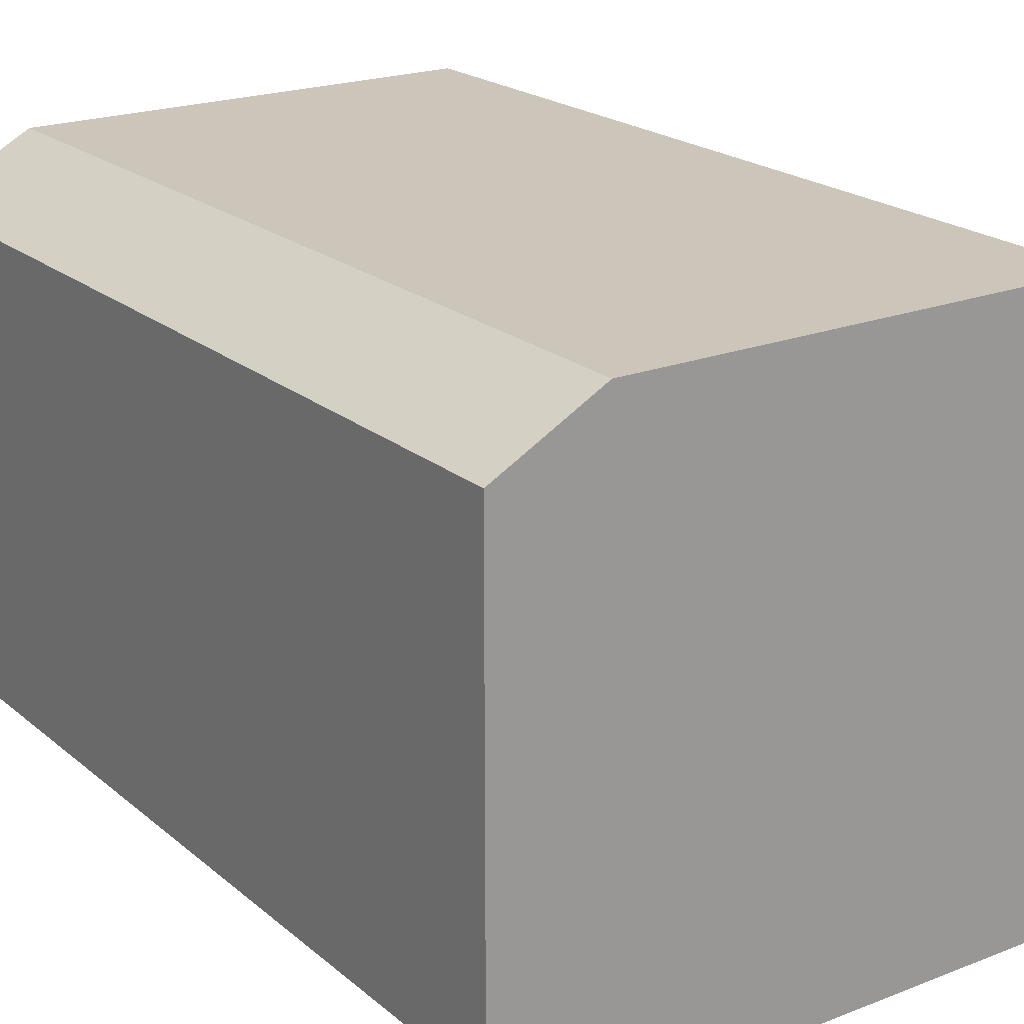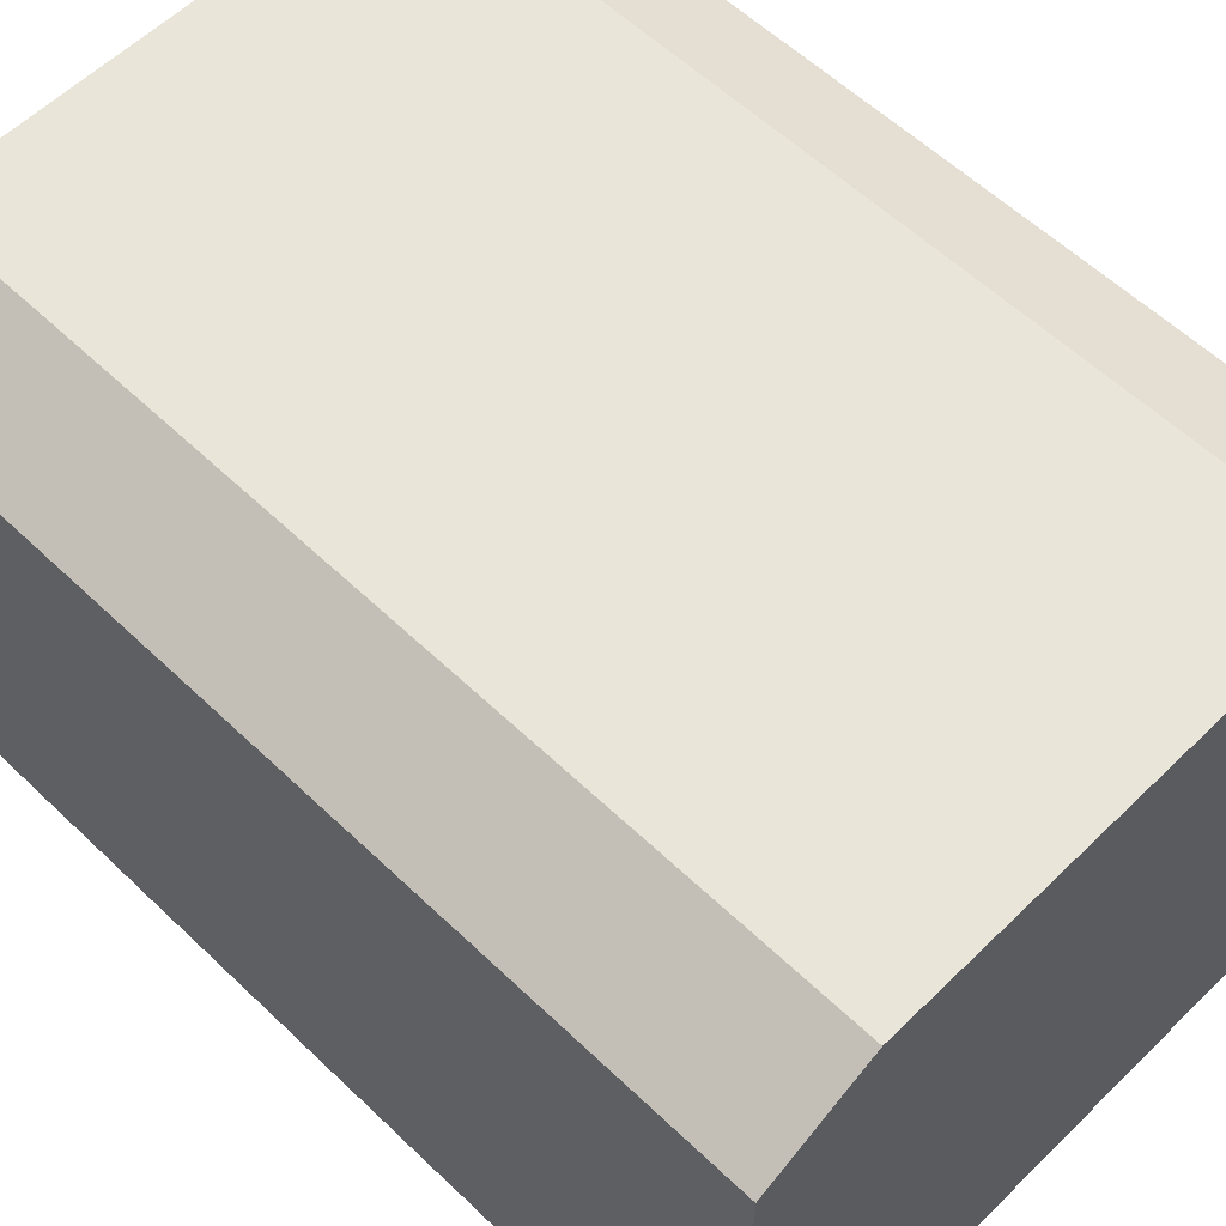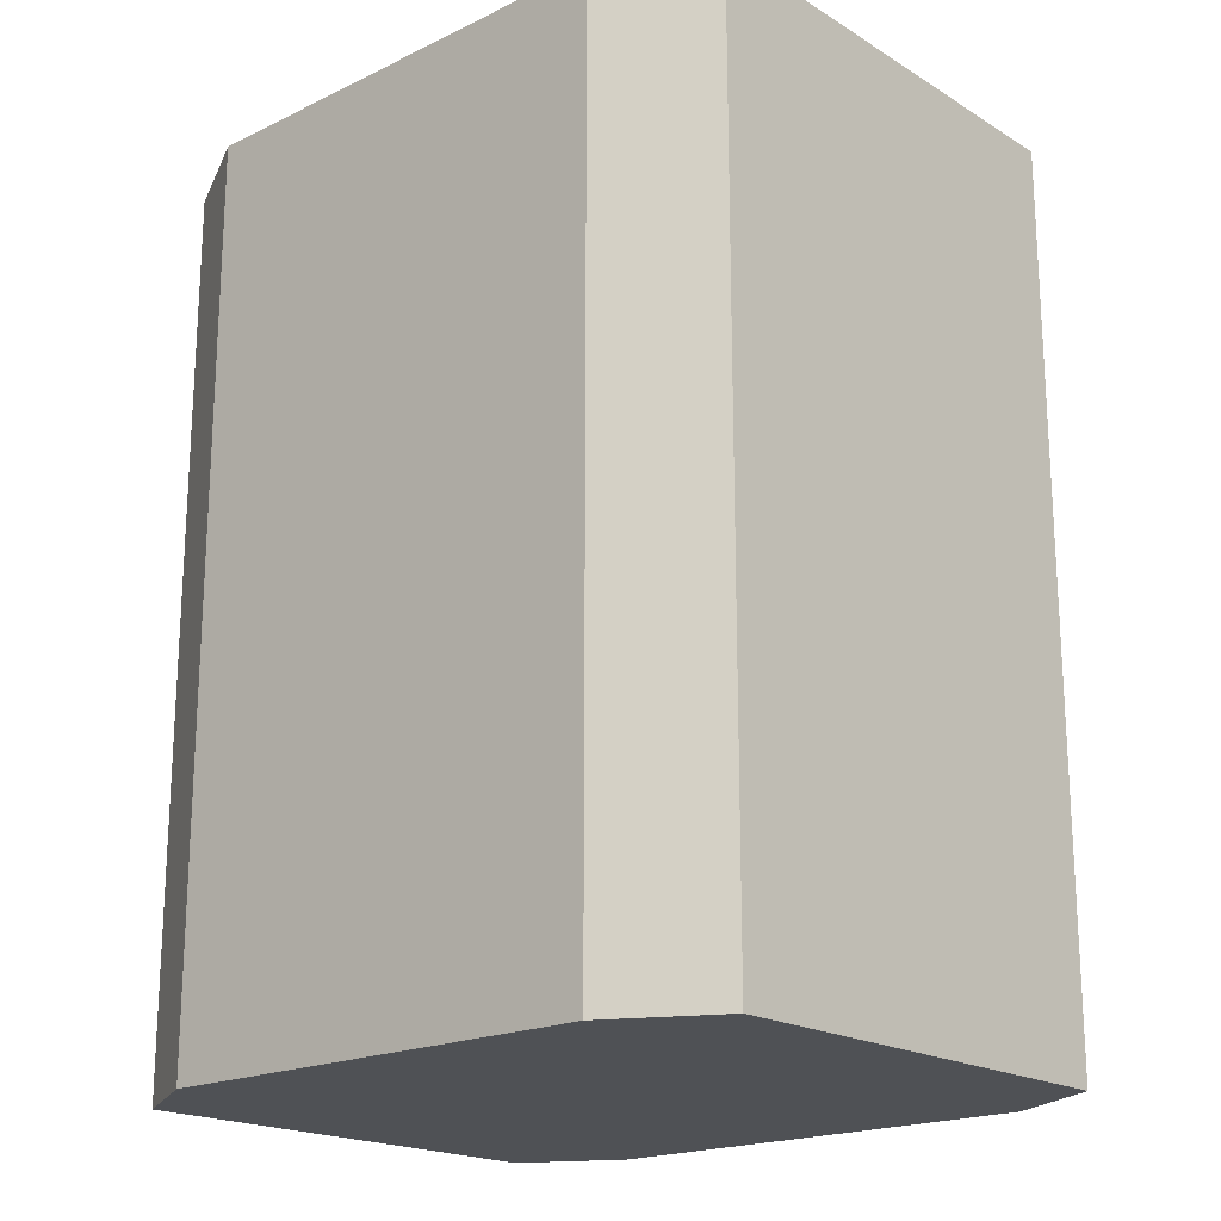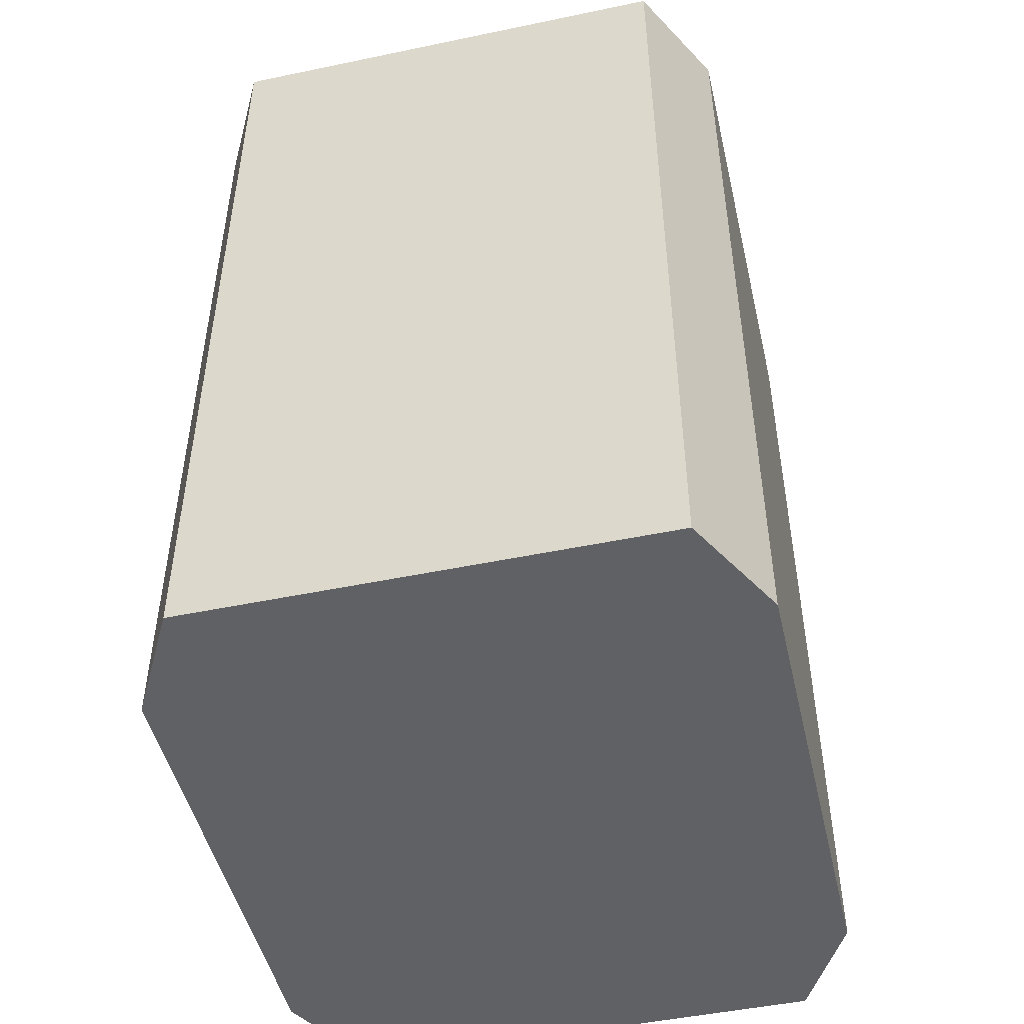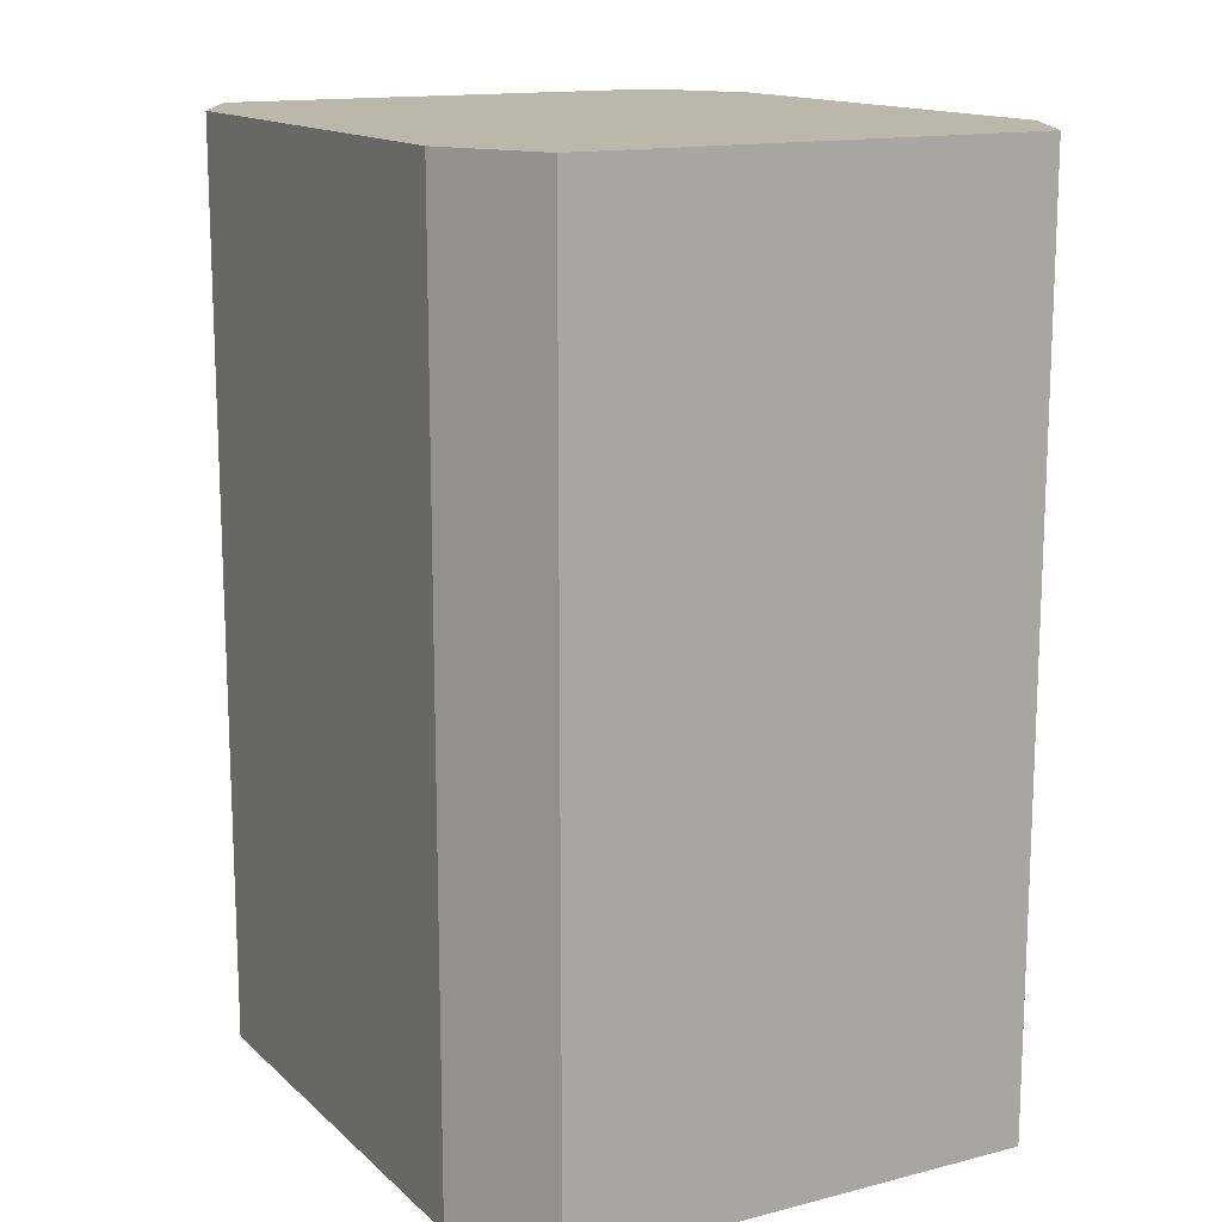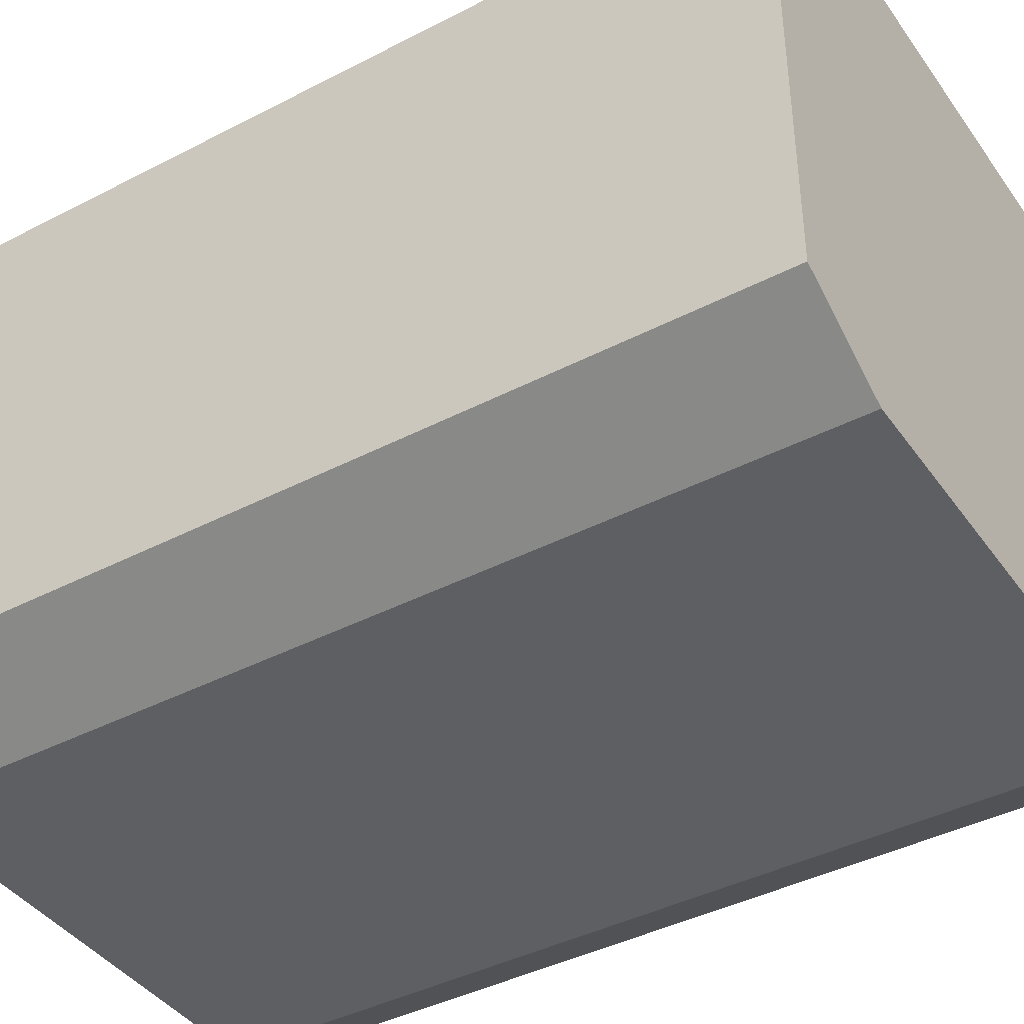
<metadata>
{"format":"obj","ext":"obj","renderer":"f3d","projection":"perspective","resolution":1024,"background":"white","views":[{"elev":21.0,"azim":145.2,"up":"+Z"},{"elev":57.9,"azim":134.7,"up":"+Z"},{"elev":-19.5,"azim":41.7,"up":"+Y"},{"elev":-48.6,"azim":103.1,"up":"+Y"},{"elev":14.4,"azim":60.9,"up":"+Y"},{"elev":-41.3,"azim":-57.8,"up":"+Z"}]}
</metadata>
<code>
o B3_Base_Cube.071
v -0.6942 -1.347 0.8641
v -0.9997 -1.347 0.6942
v -0.9997 1.347 0.6942
v -0.6942 1.347 0.8641
v -0.9997 -1.347 -0.6942
v -0.6942 -1.347 -0.8641
v -0.6942 1.347 -0.8641
v -0.9997 1.347 -0.6942
v 1.009 -1.347 0.6942
v 0.6942 -1.347 0.8641
v 0.6942 1.347 0.8641
v 1.009 1.347 0.6942
v 0.6942 -1.347 -0.8641
v 1.009 -1.347 -0.6942
v 1.009 1.347 -0.6942
v 0.6942 1.347 -0.8641
f 11 1 10
f 15 9 14
f 11 12 16
f 3 5 2
f 7 13 6
f 4 2 1
f 6 8 7
f 14 16 15
f 10 12 11
f 1 2 6
f 11 4 1
f 15 12 9
f 12 15 16
f 16 7 4
f 7 8 4
f 8 3 4
f 4 11 16
f 3 8 5
f 7 16 13
f 4 3 2
f 6 5 8
f 14 13 16
f 10 9 12
f 2 5 6
f 6 13 10
f 13 14 10
f 14 9 10
f 10 1 6

</code>
